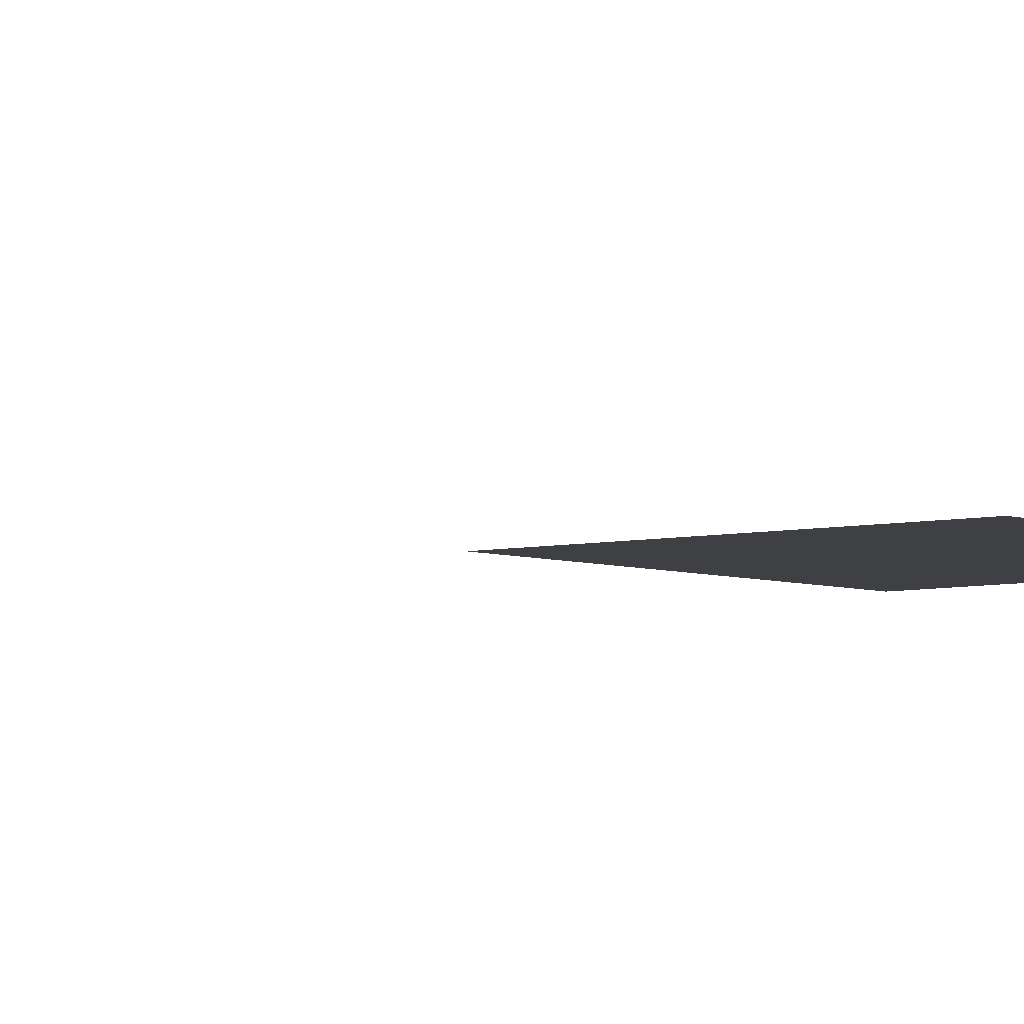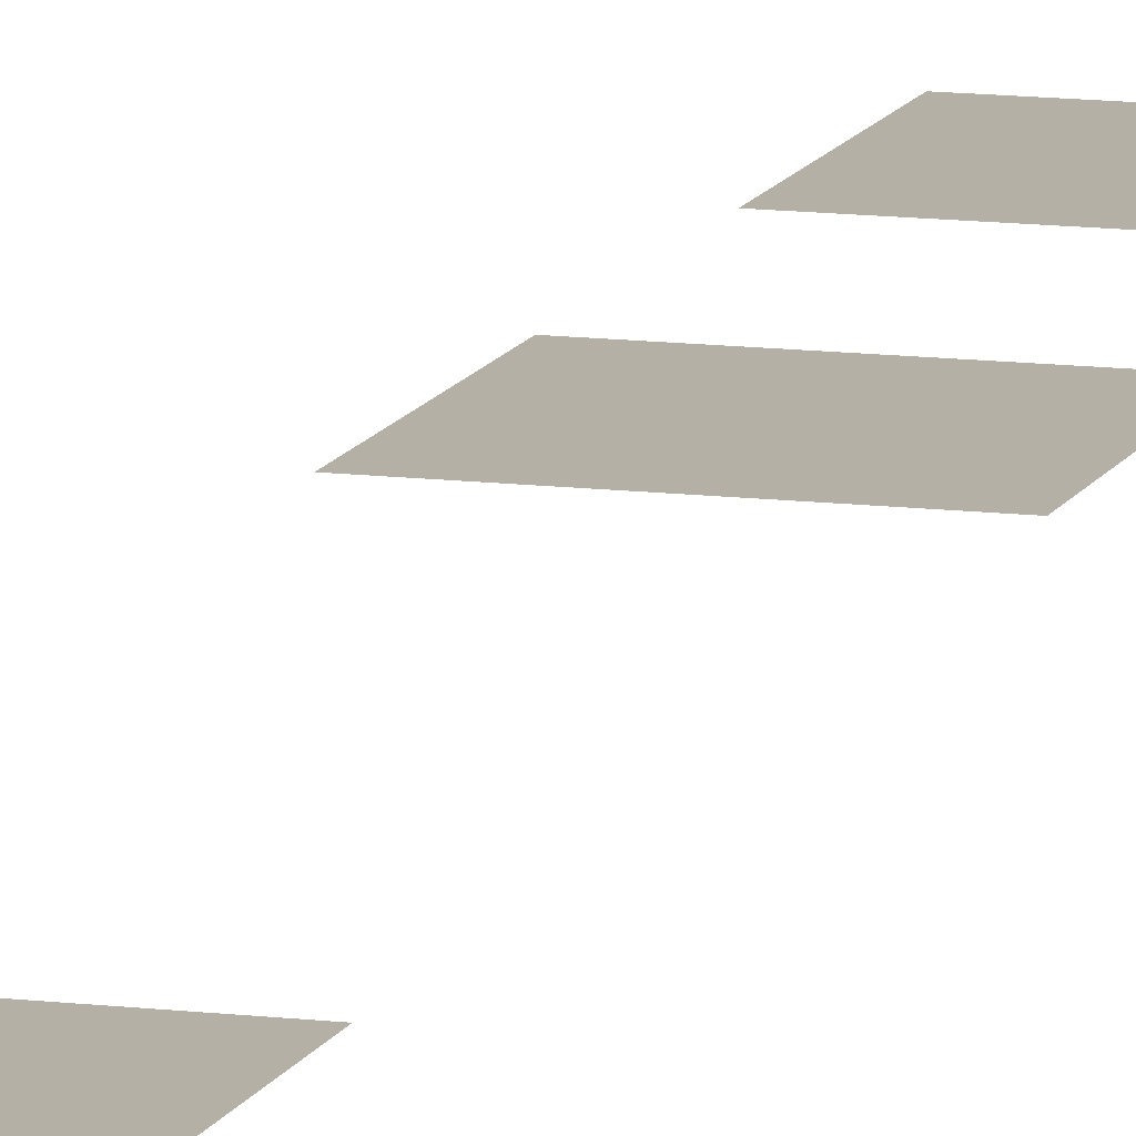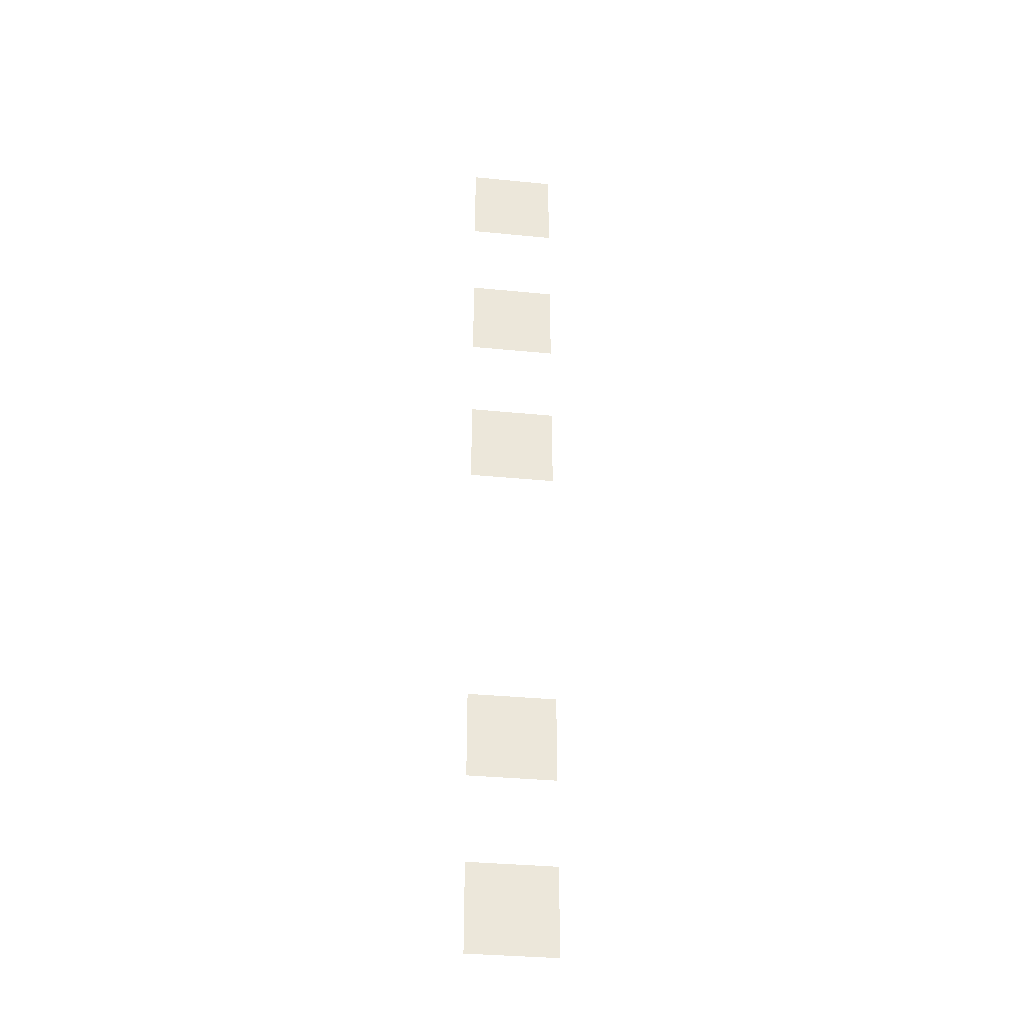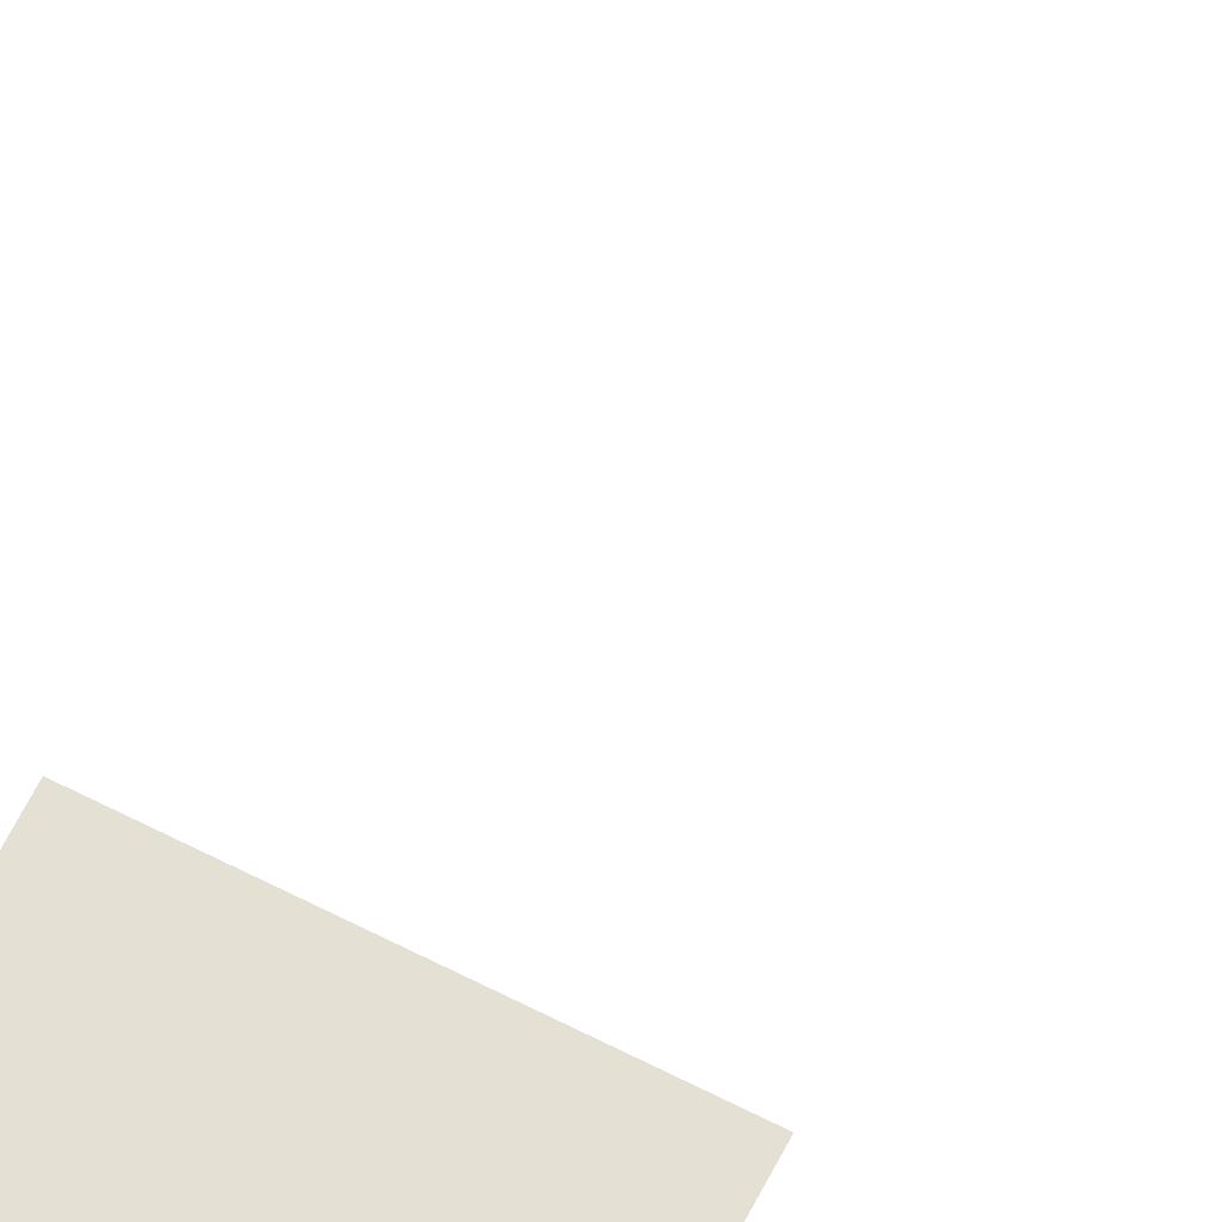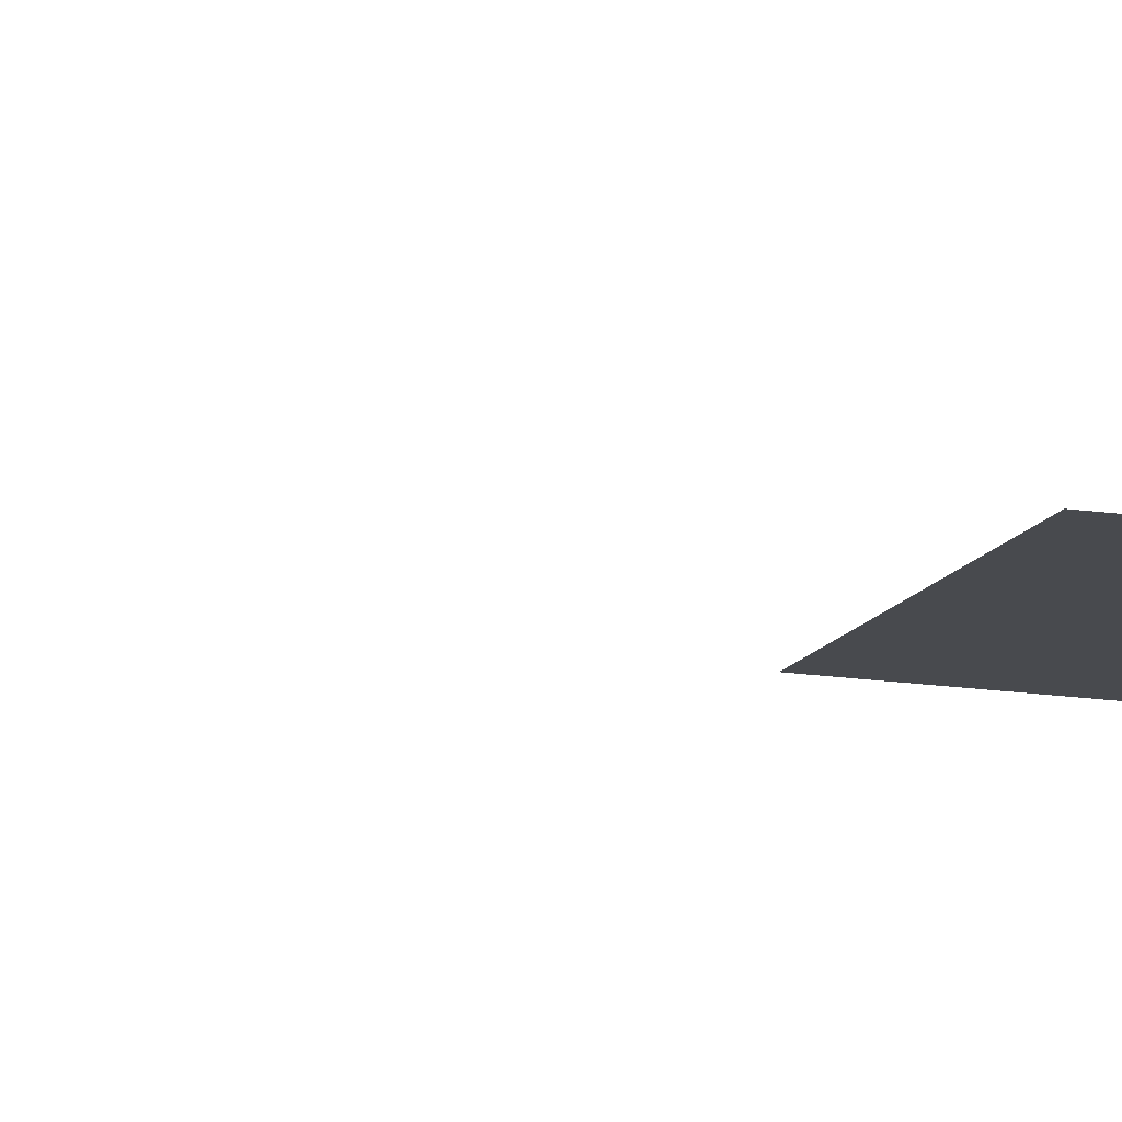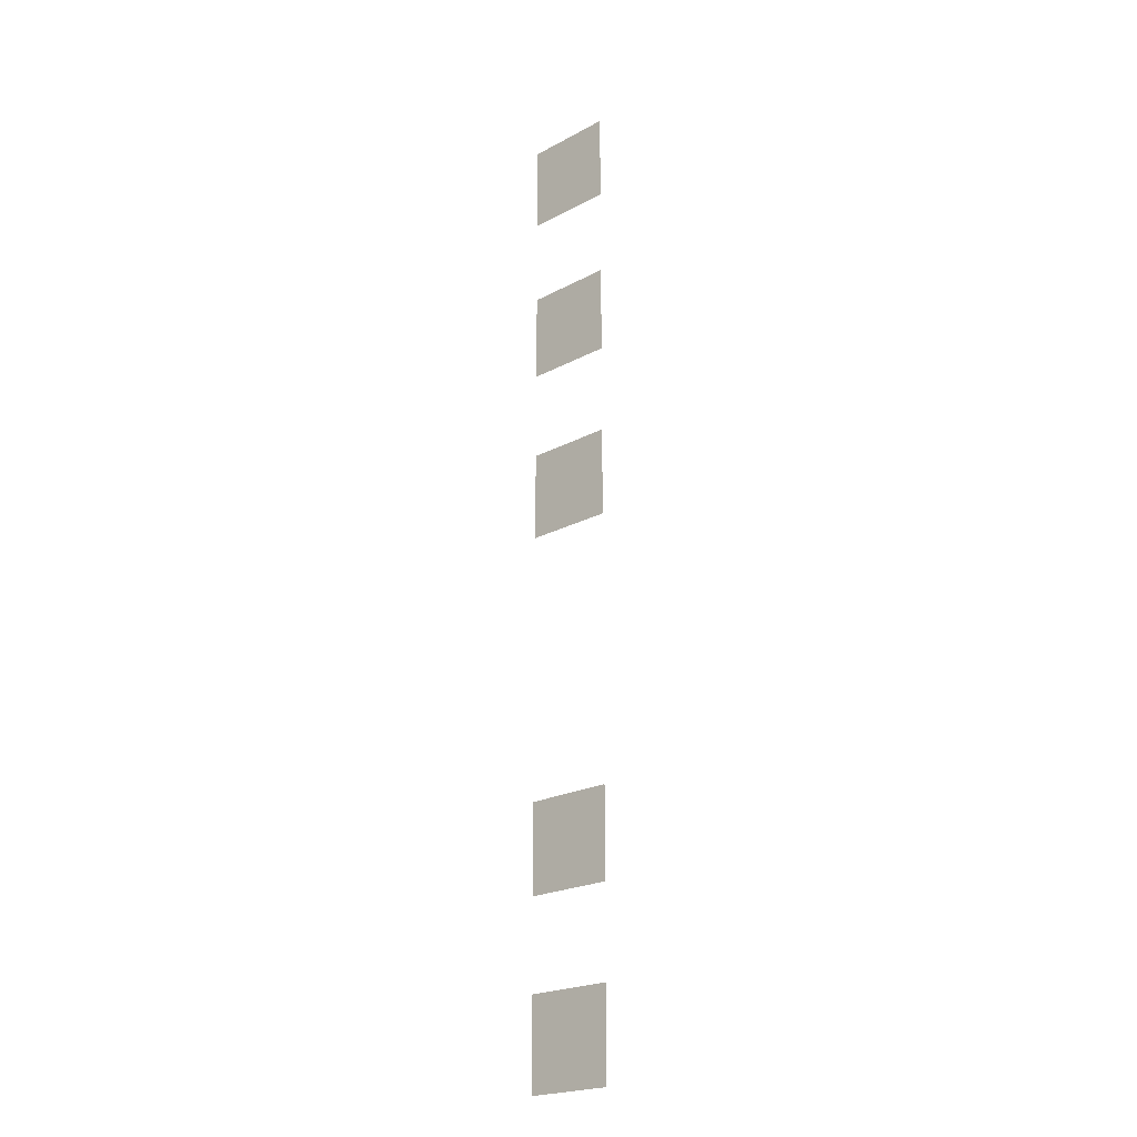
<metadata>
{"format":"obj","ext":"obj","renderer":"f3d","projection":"perspective","resolution":1024,"background":"white","views":[{"elev":-4.7,"azim":39.5,"up":"+Z"},{"elev":11.7,"azim":16.8,"up":"+Z"},{"elev":-34.3,"azim":172.4,"up":"+Y"},{"elev":65.5,"azim":-152.7,"up":"+Z"},{"elev":-13.3,"azim":69.3,"up":"+Z"},{"elev":-22.1,"azim":42.9,"up":"+Y"}]}
</metadata>
<code>
v -73 -5 0
v -73.5 -5 0
v -73.5 -4.5 0
v -73 -4.5 0
v -73 -6 0
v -73.5 -6 0
v -73.5 -5.5 0
v -73 -5.5 0
v -73 -7 0
v -73.5 -7 0
v -73.5 -6.5 0
v -73 -6.5 0
v -73 -9 0
v -73.5 -9 0
v -73.5 -8.5 0
v -73 -8.5 0
v -73 -10 0
v -73.5 -10 0
v -73.5 -9.5 0
v -73 -9.5 0
g level_1_02_mesh_0007
f 1 2 3 4
f 5 6 7 8
f 9 10 11 12
f 13 14 15 16
f 17 18 19 20

</code>
